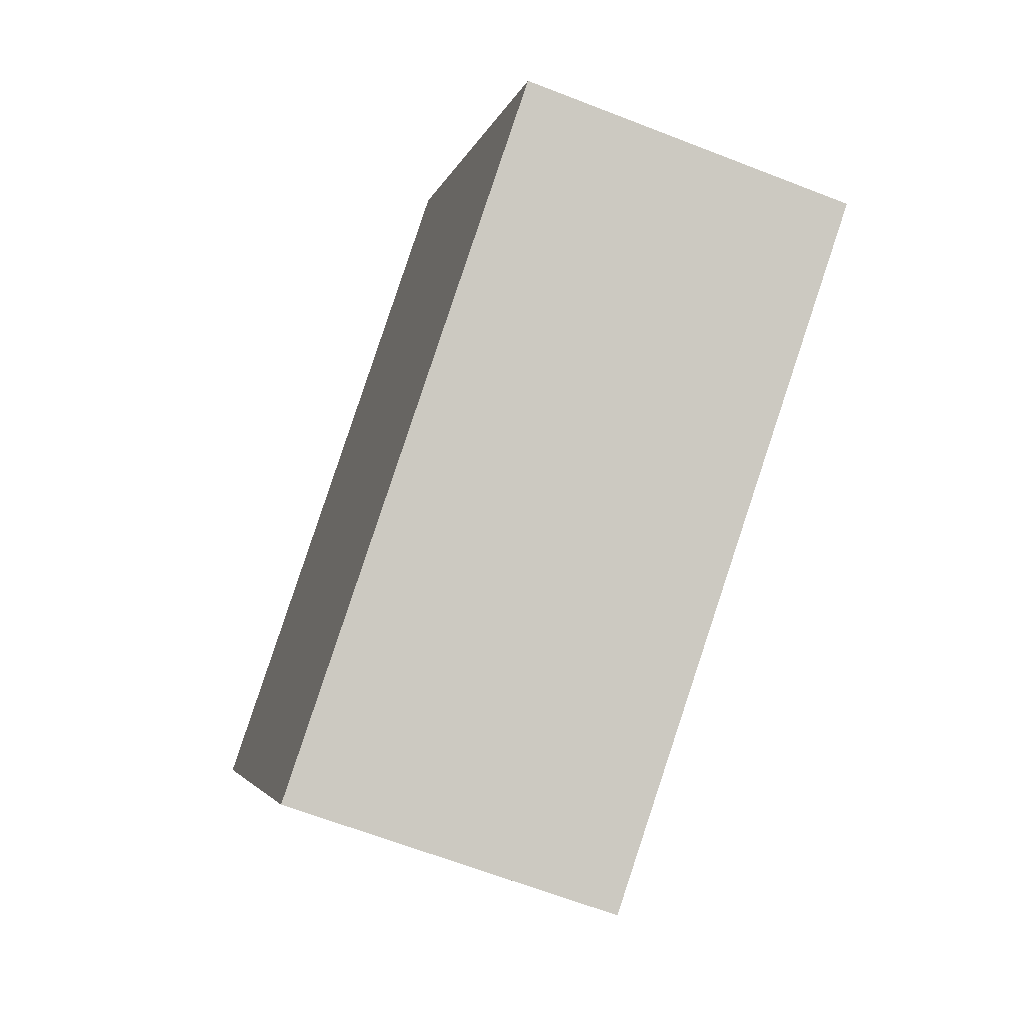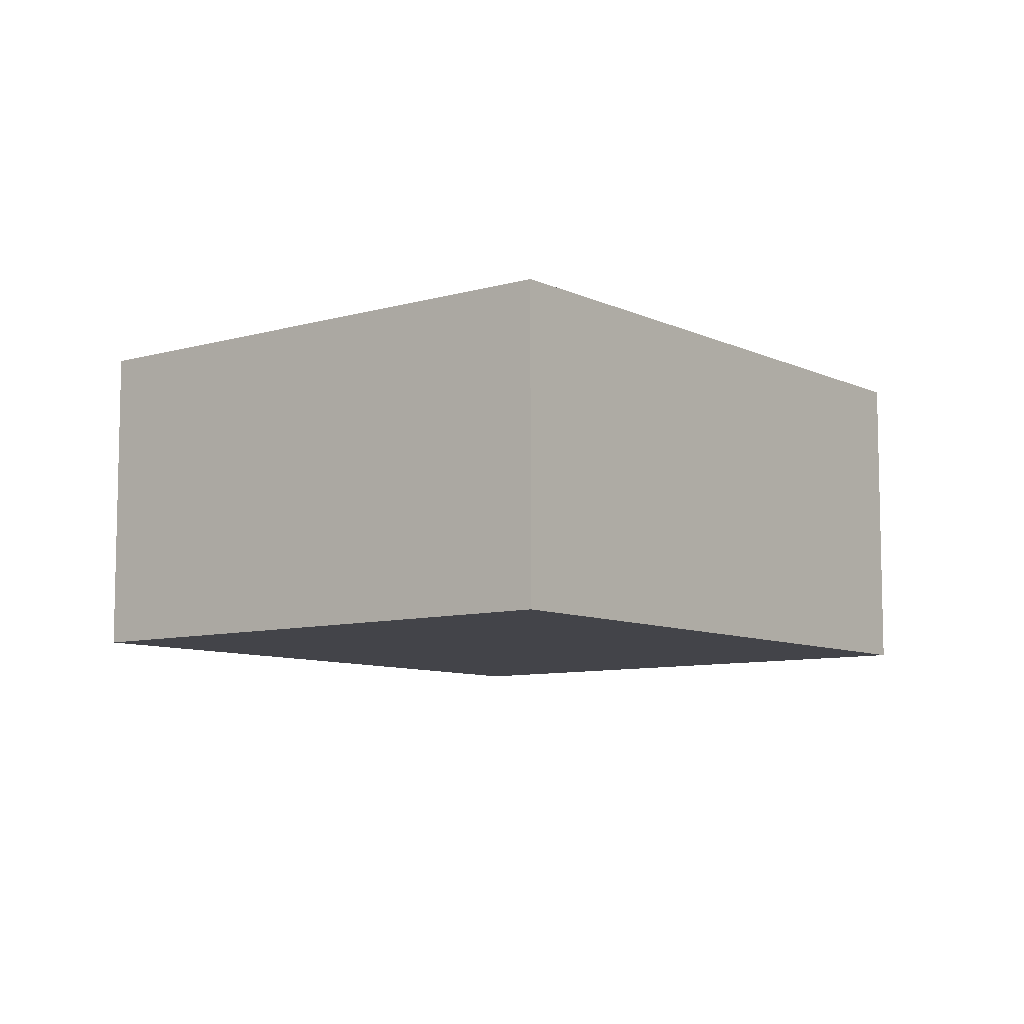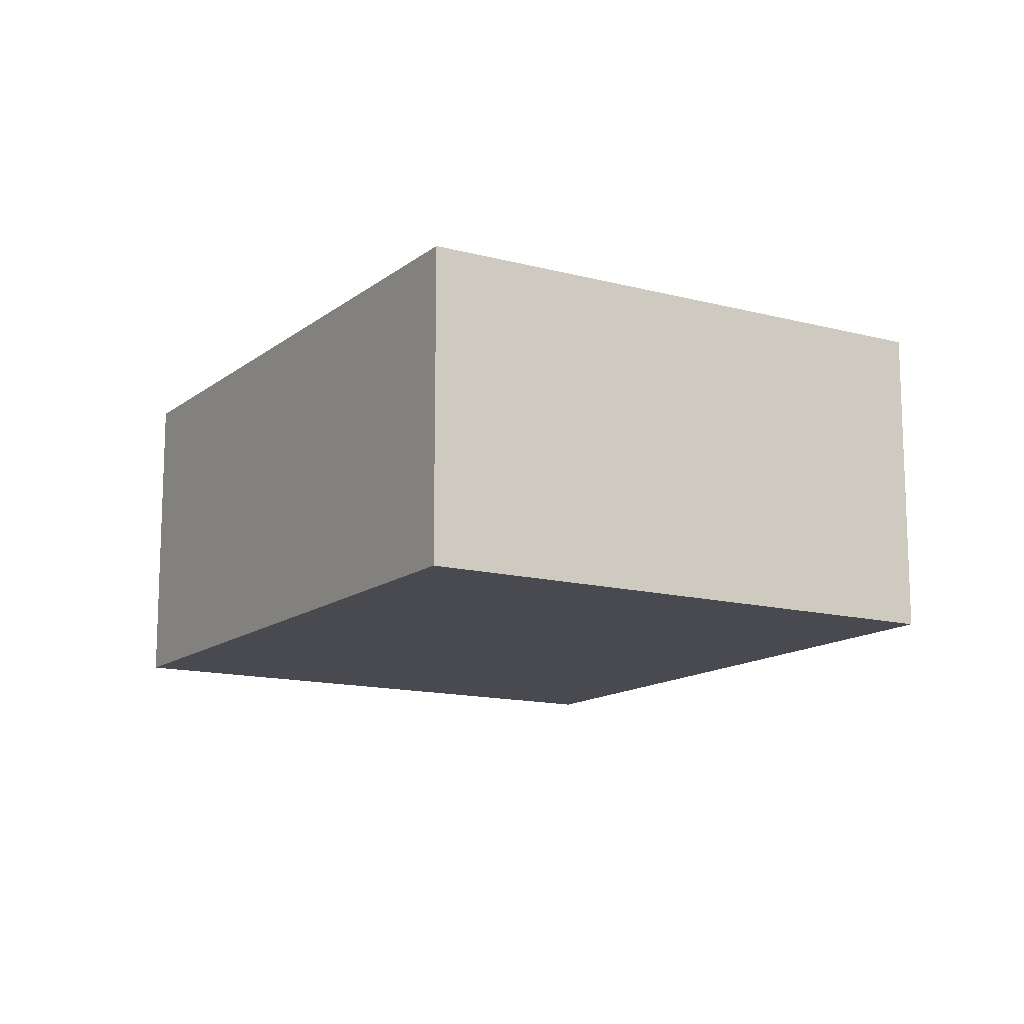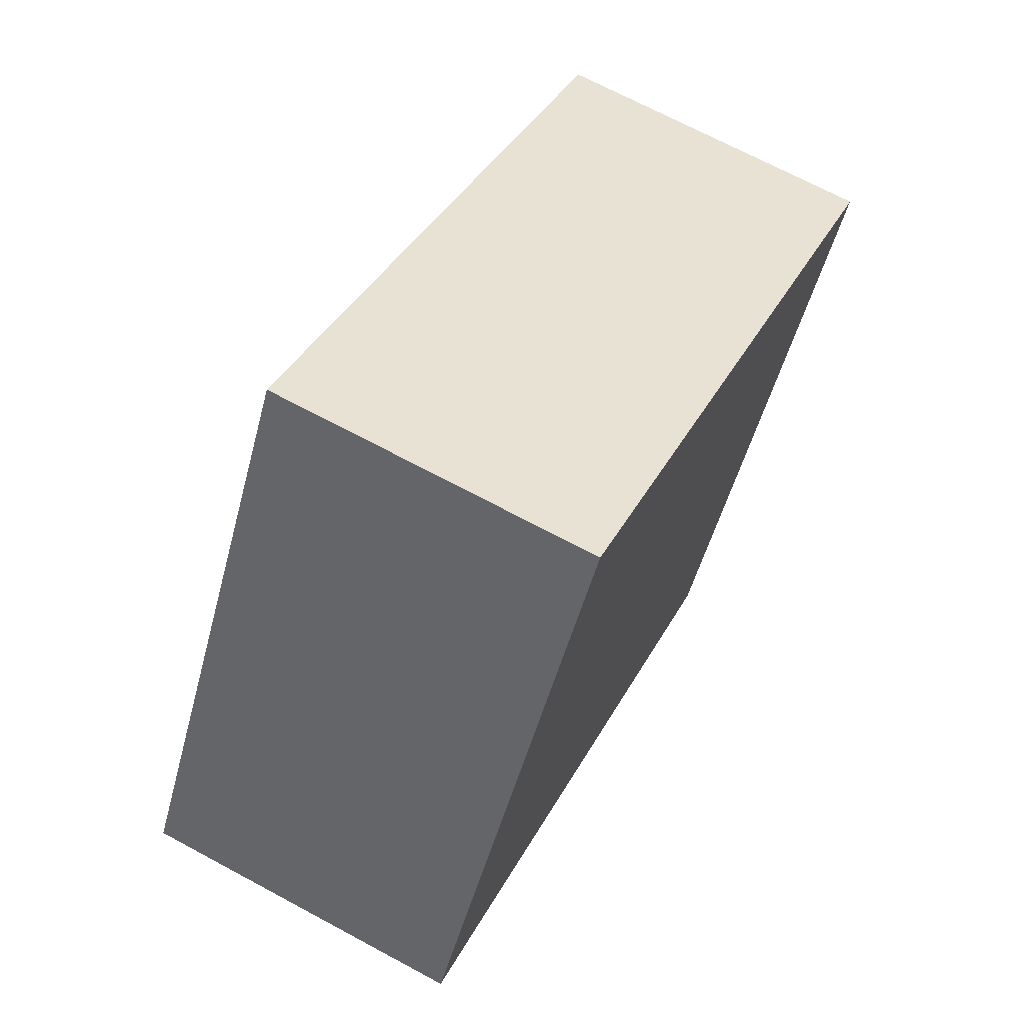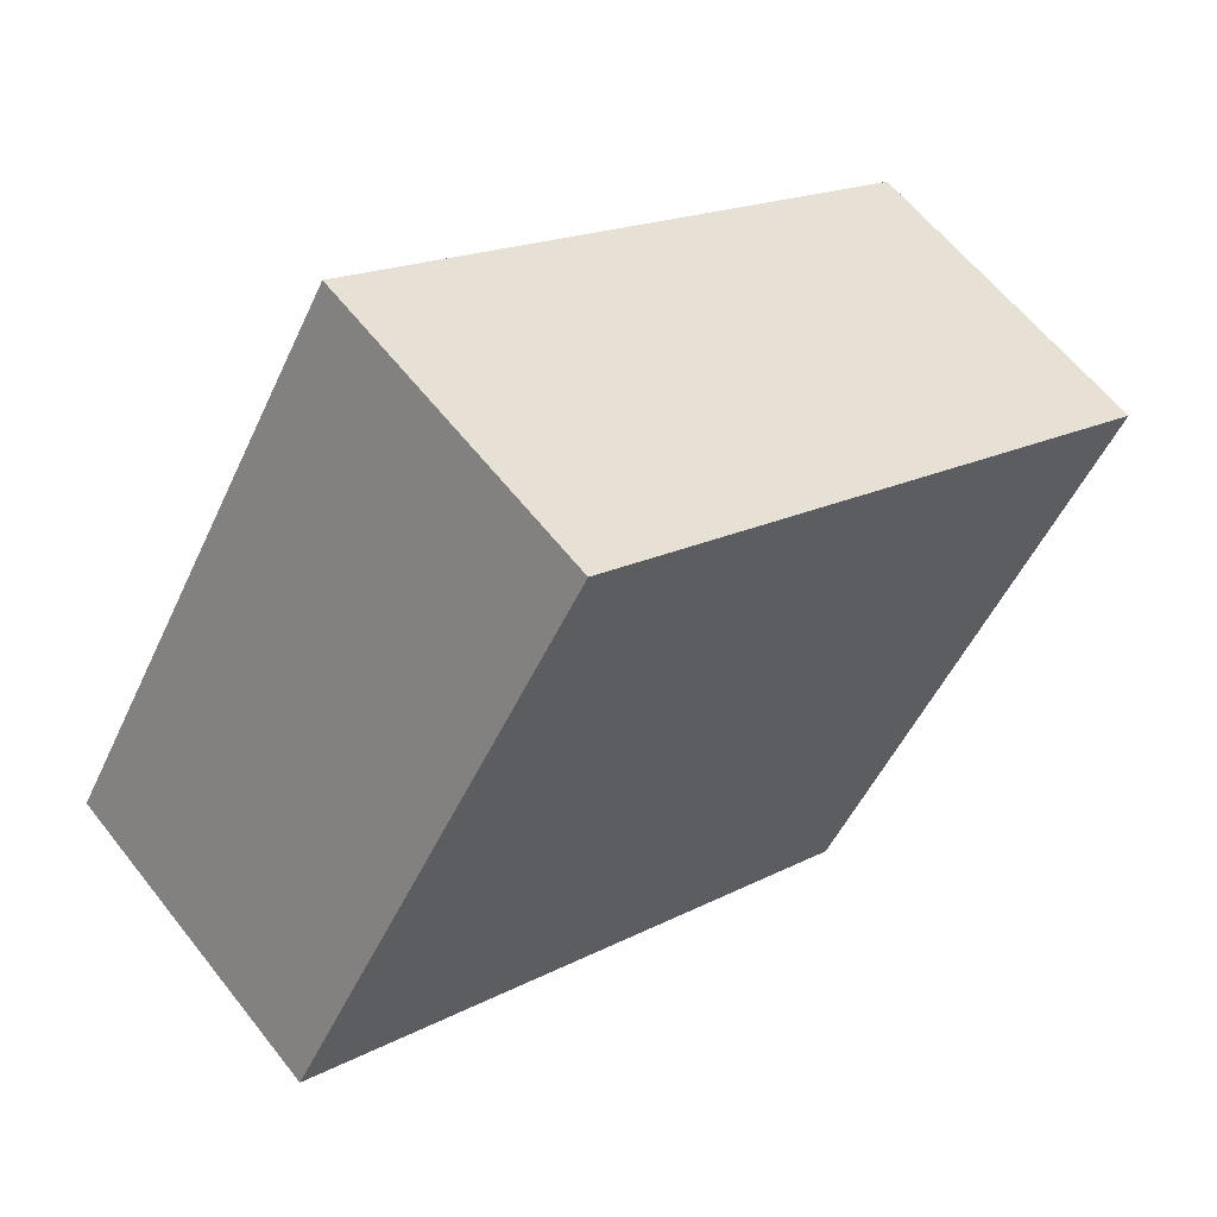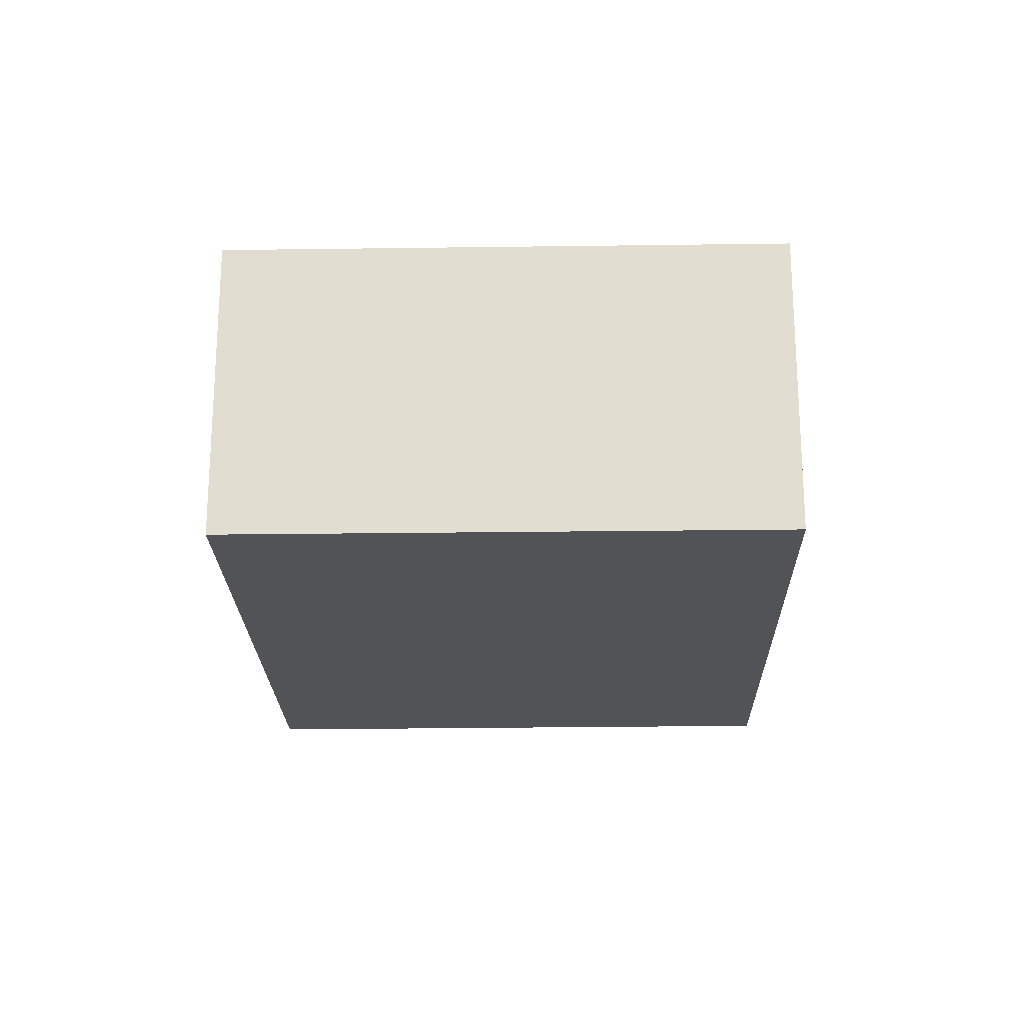
<metadata>
{"format":"obj","ext":"obj","renderer":"f3d","projection":"perspective","resolution":1024,"background":"white","views":[{"elev":-64.4,"azim":-111.5,"up":"+Z"},{"elev":-8.4,"azim":158.9,"up":"+Y"},{"elev":-13.6,"azim":89.7,"up":"+Y"},{"elev":69.5,"azim":-61.7,"up":"+Z"},{"elev":61.0,"azim":-38.0,"up":"+Z"},{"elev":-22.0,"azim":-57.9,"up":"+Y"}]}
</metadata>
<code>
v  0 3.021 1.85e-16
v  8.419 3.021 1.462
v  5.601 3.021 -3.329
v  2.86 3.021 4.812
v  8.419 -8.952e-17 1.462
v  5.601 2.038e-16 -3.329
v  0 0 0
v  2.86 -2.947e-16 4.812
g defaultobject
f 1 2 3
f 2 1 4
f 5 3 2
f 3 5 6
f 6 1 3
f 1 6 7
f 7 4 1
f 4 7 8
f 8 2 4
f 2 8 5
f 5 7 6
f 7 5 8

</code>
